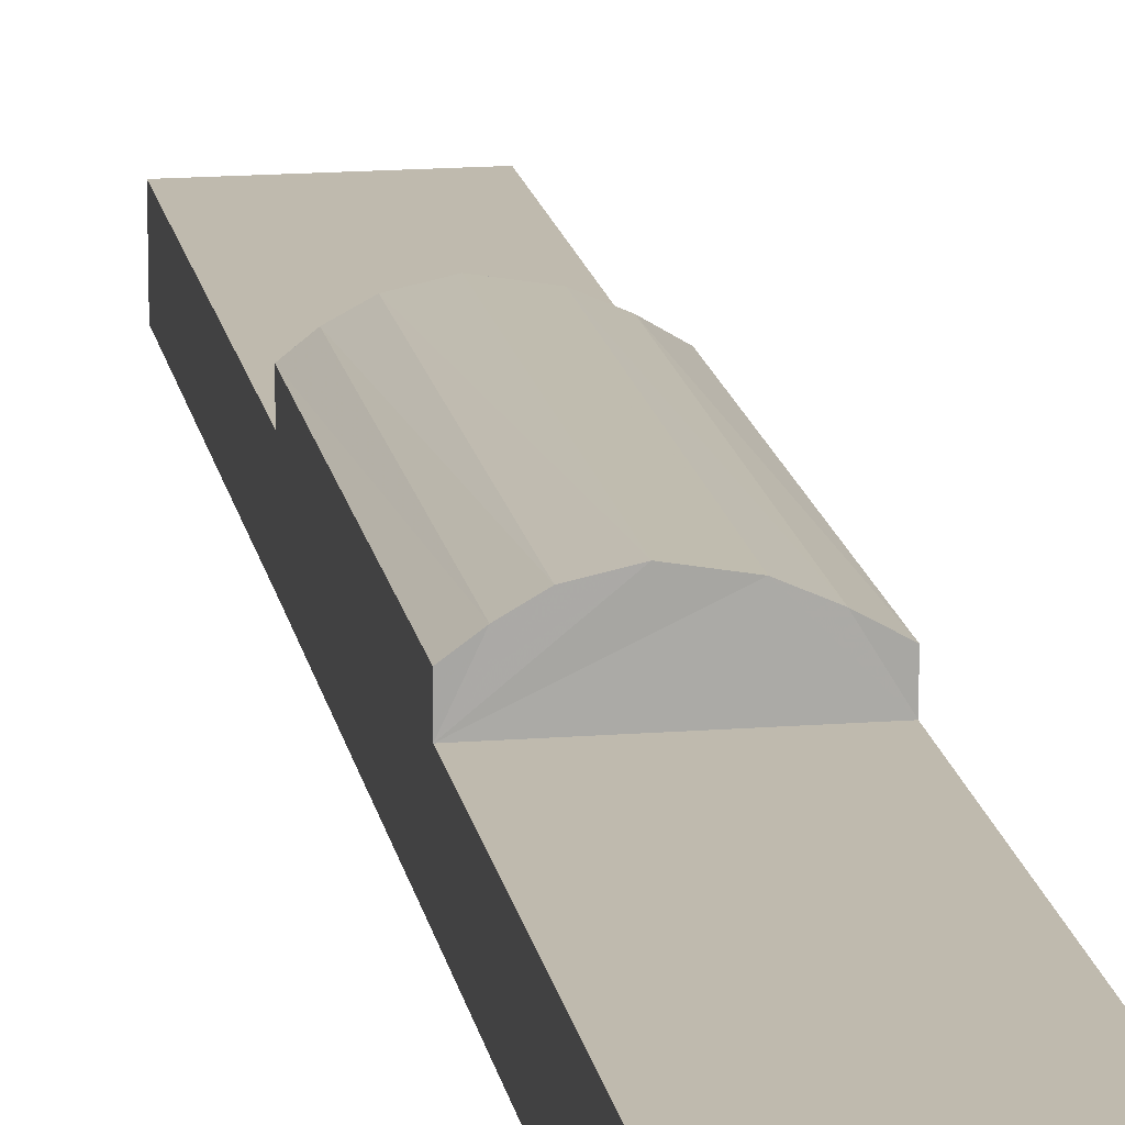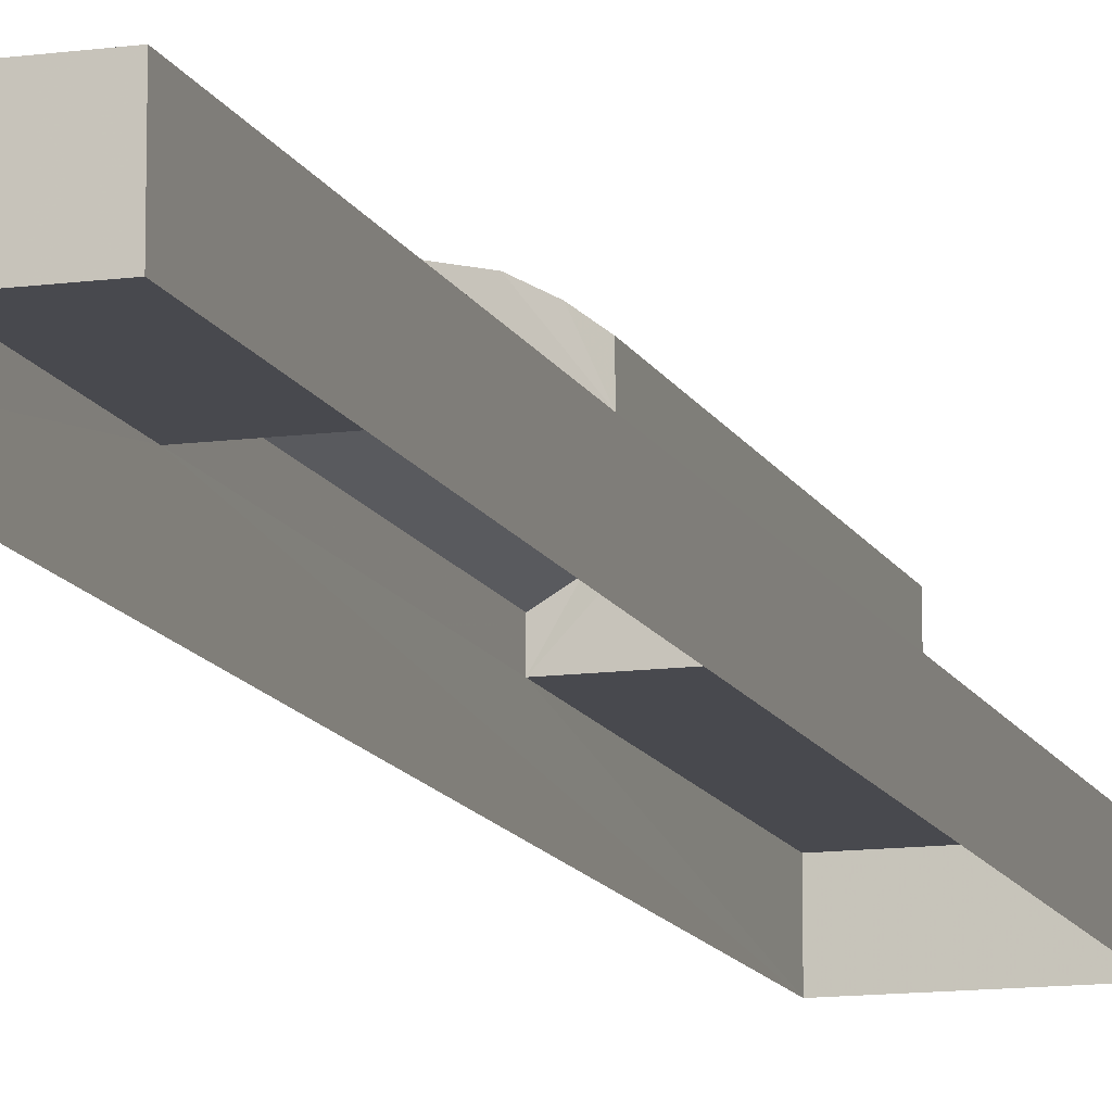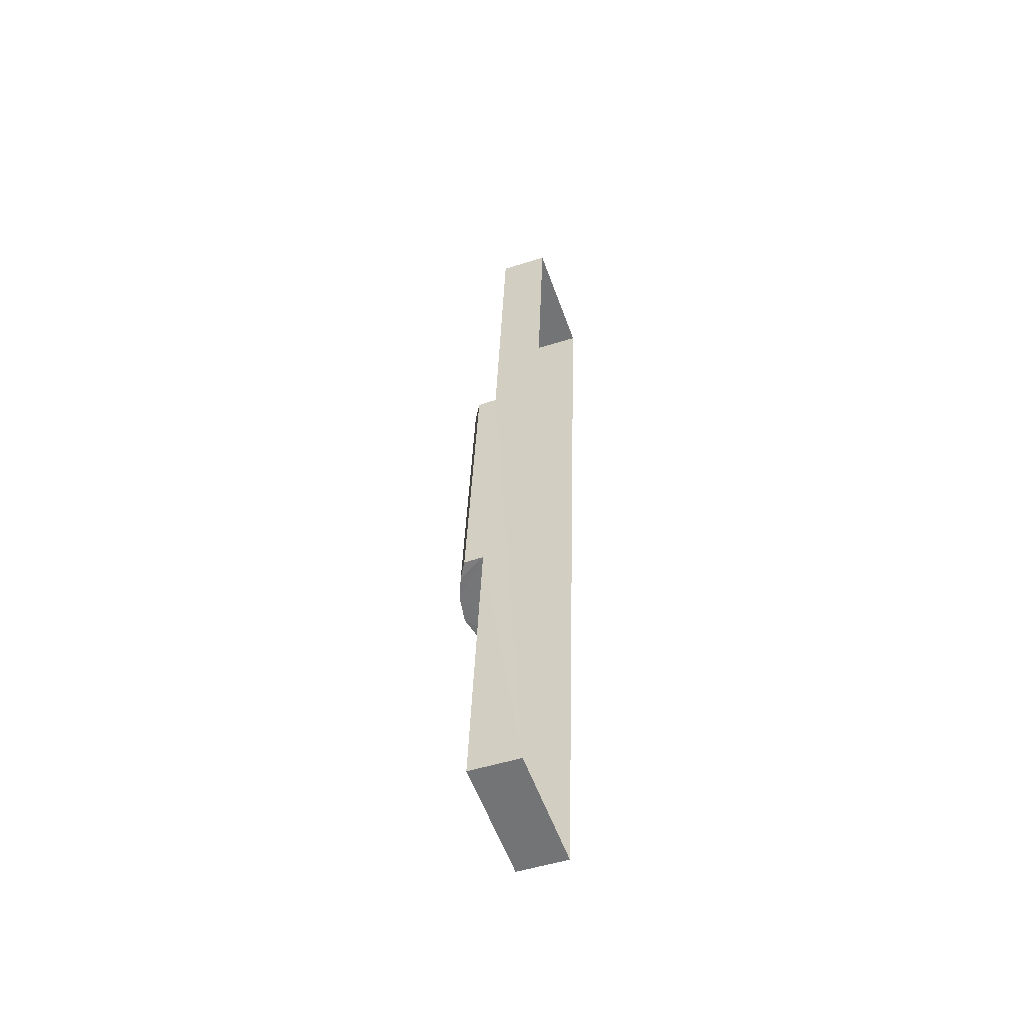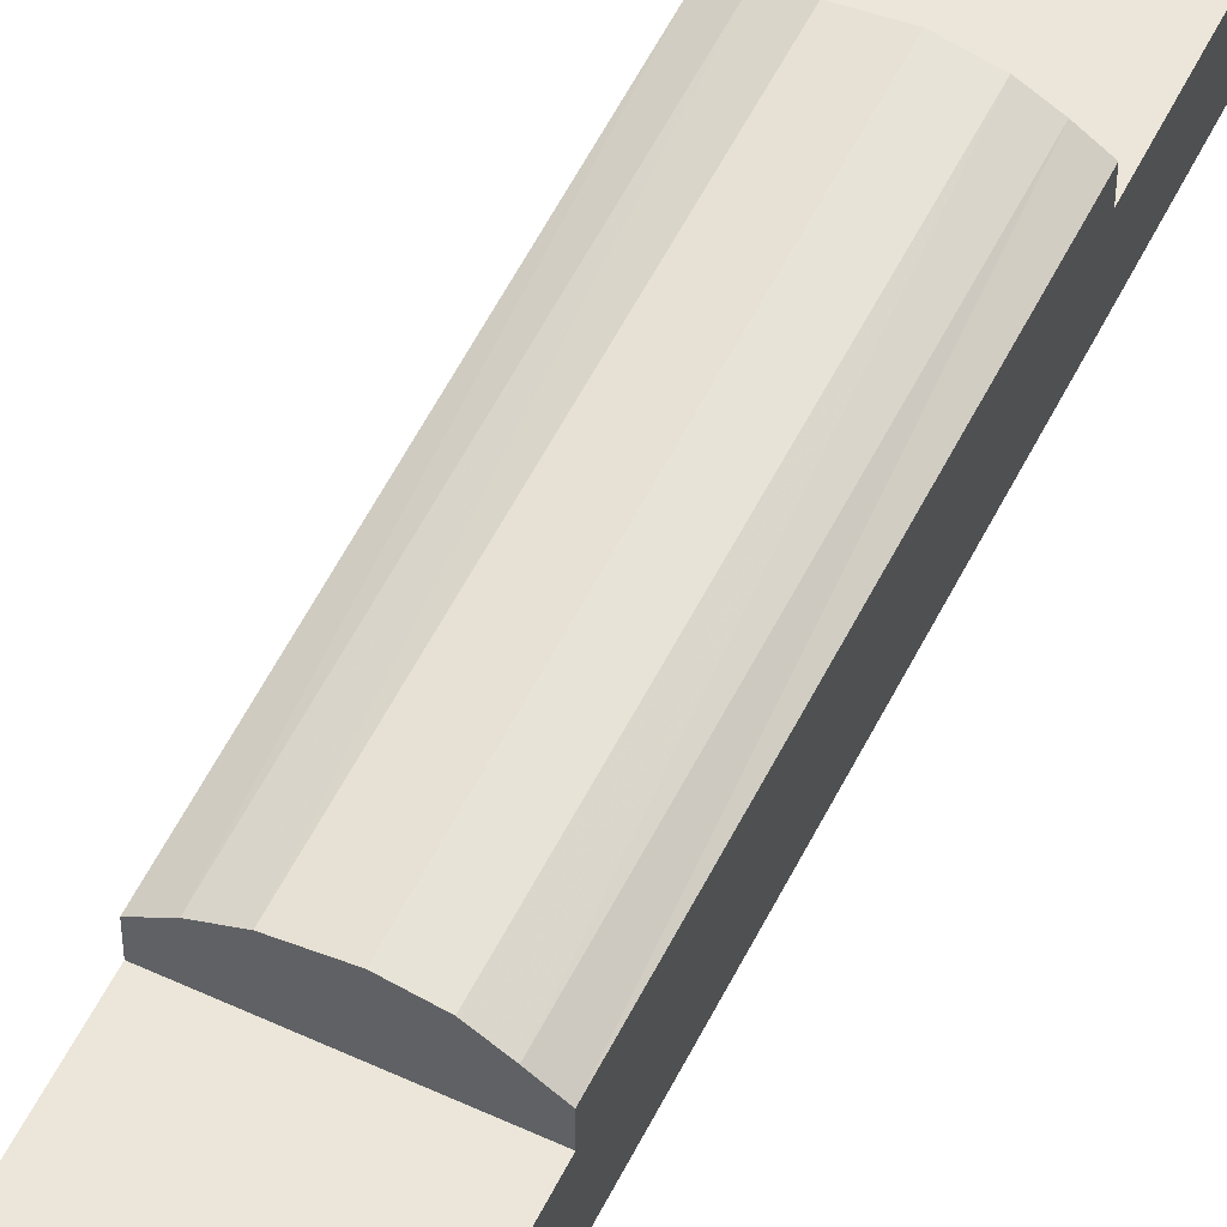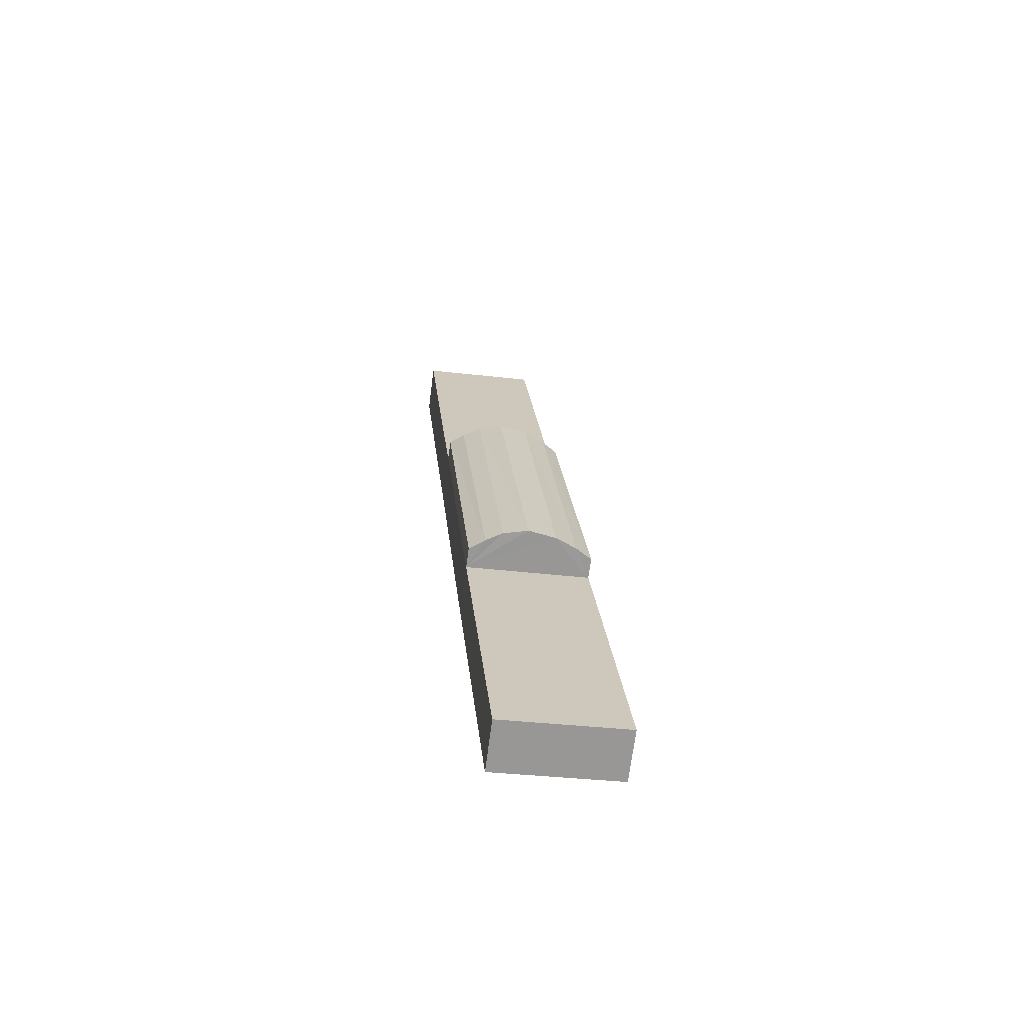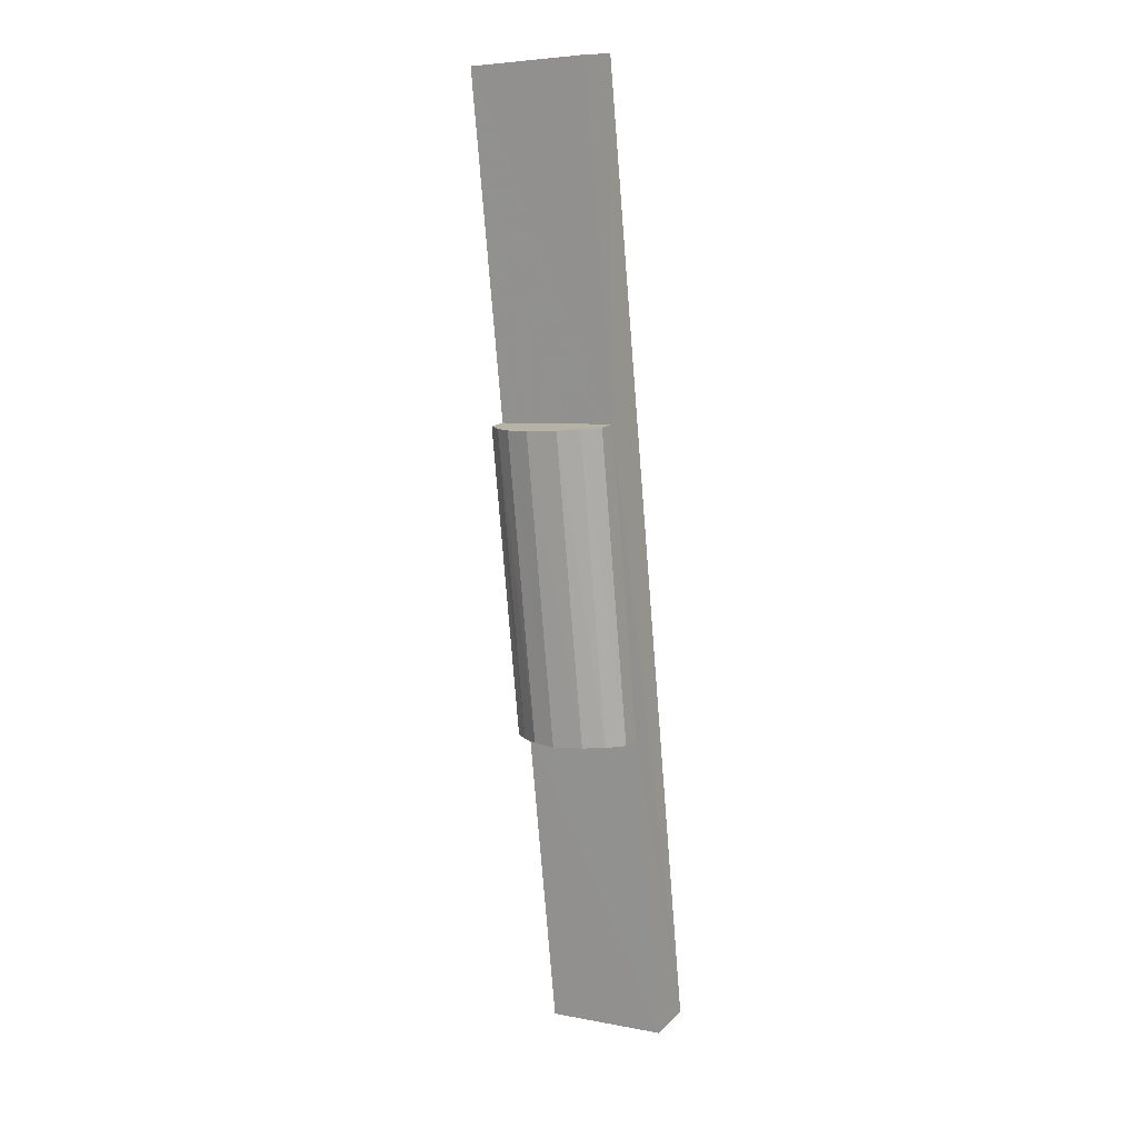
<metadata>
{"format":"obj","ext":"obj","renderer":"f3d","projection":"perspective","resolution":1024,"background":"white","views":[{"elev":15.7,"azim":-4.1,"up":"+Z"},{"elev":-12.6,"azim":-157.4,"up":"+Z"},{"elev":-51.5,"azim":109.9,"up":"+Y"},{"elev":56.2,"azim":-148.5,"up":"+Z"},{"elev":-68.7,"azim":-7.6,"up":"+Y"},{"elev":16.1,"azim":30.0,"up":"+Y"}]}
</metadata>
<code>
v -2.194e+05 -1.245e+05 14.41
v -2.194e+05 -1.245e+05 14.41
v -2.194e+05 -1.245e+05 14.41
v -2.194e+05 -1.245e+05 14.41
v -2.194e+05 -1.245e+05 14.41
v -2.194e+05 -1.245e+05 14.41
v -2.194e+05 -1.245e+05 15.4
v -2.194e+05 -1.245e+05 15.4
v -2.194e+05 -1.245e+05 15.4
v -2.194e+05 -1.245e+05 15.4
v -2.194e+05 -1.245e+05 16.29
v -2.194e+05 -1.245e+05 16.19
v -2.194e+05 -1.245e+05 16.19
v -2.194e+05 -1.245e+05 16.29
v -2.194e+05 -1.245e+05 16
v -2.194e+05 -1.245e+05 16
v -2.194e+05 -1.245e+05 16.19
v -2.194e+05 -1.245e+05 16.19
v -2.194e+05 -1.245e+05 15.4
v -2.194e+05 -1.245e+05 15.4
v -2.194e+05 -1.245e+05 15.4
v -2.194e+05 -1.245e+05 15.4
v -2.194e+05 -1.245e+05 16
v -2.194e+05 -1.245e+05 16
v -2.194e+05 -1.245e+05 15.8
v -2.194e+05 -1.245e+05 15.8
v -2.194e+05 -1.245e+05 15.8
v -2.194e+05 -1.245e+05 15.8
f 1 2 3
f 2 4 5
f 5 4 6
f 1 4 2
f 7 8 9
f 7 10 8
f 11 12 13
f 11 14 12
f 15 16 17
f 18 15 17
f 19 20 21
f 22 19 21
f 23 13 12
f 23 24 13
f 25 24 23
f 25 26 24
f 27 28 16
f 15 27 16
f 18 17 14
f 11 18 14
f 10 5 6
f 8 10 6
f 21 3 2
f 21 20 3
f 9 8 6
f 4 9 6
f 1 3 20
f 19 1 20
f 5 7 2
f 2 22 21
f 5 10 7
f 22 7 27
f 27 7 28
f 2 7 22
f 28 7 16
f 7 9 17
f 16 7 17
f 9 25 23
f 17 9 14
f 14 9 12
f 12 9 23
f 4 19 9
f 25 9 26
f 1 19 4
f 9 19 26
f 26 19 24
f 19 22 18
f 24 19 13
f 22 27 15
f 13 19 11
f 11 19 18
f 18 22 15

</code>
